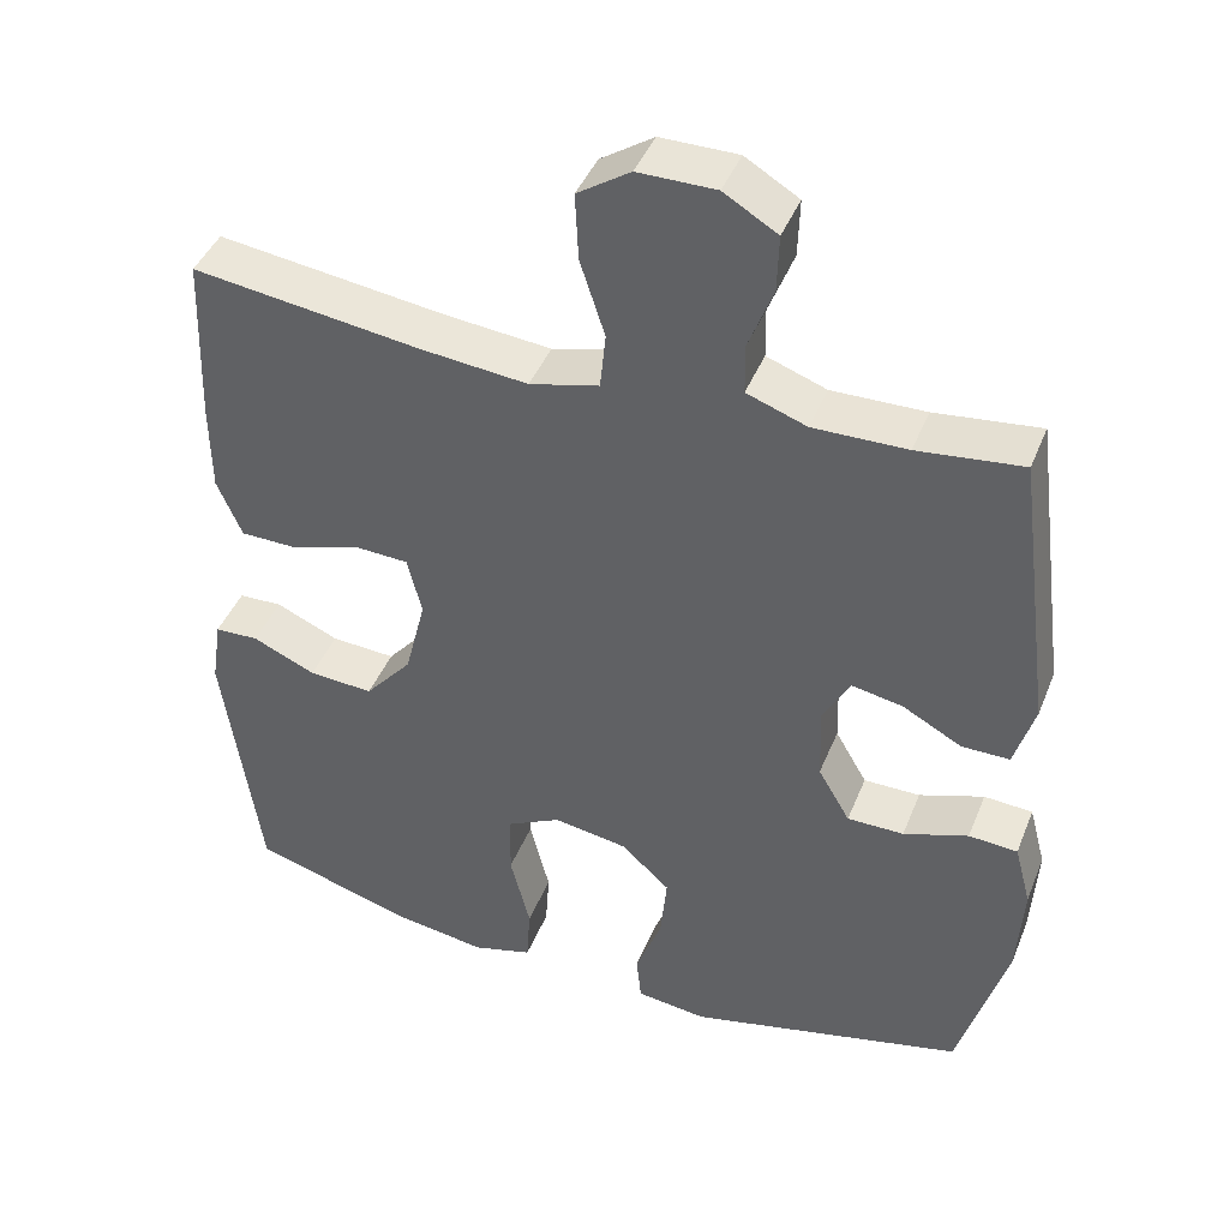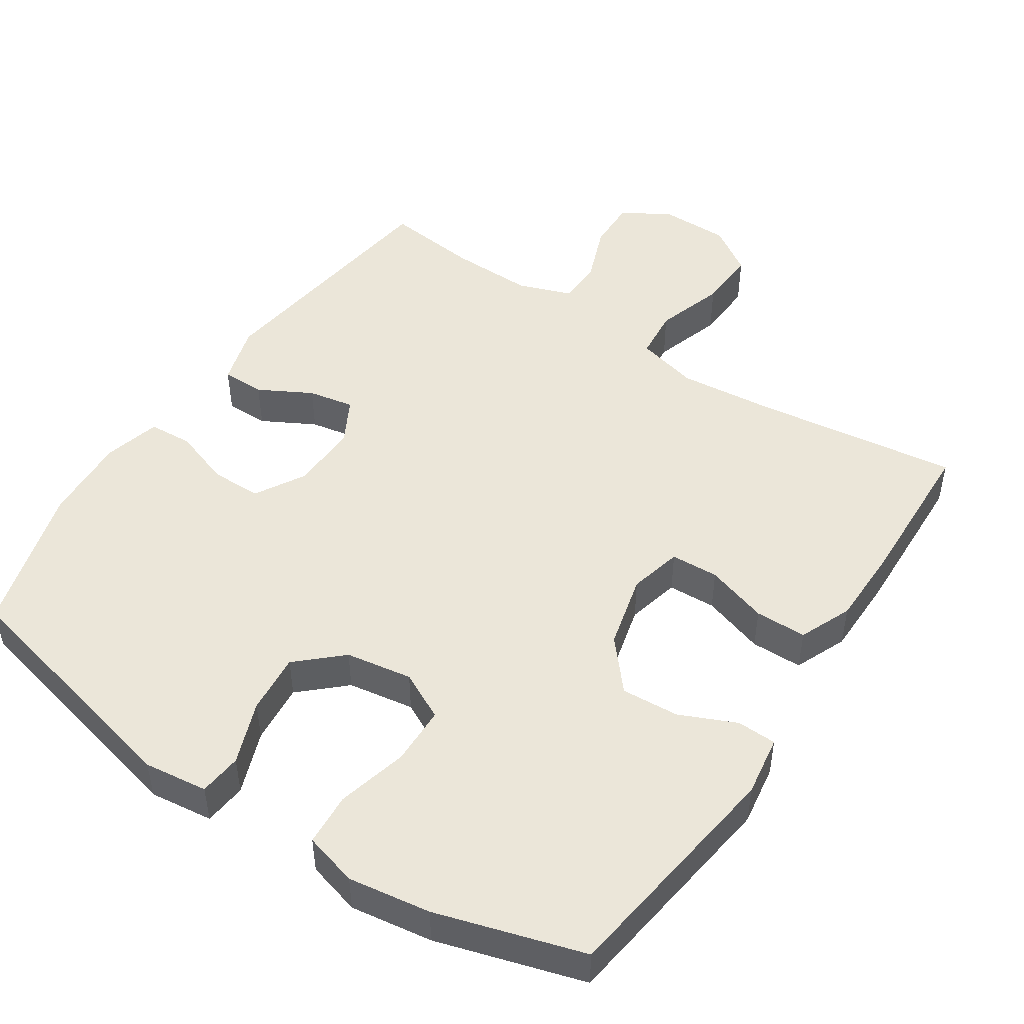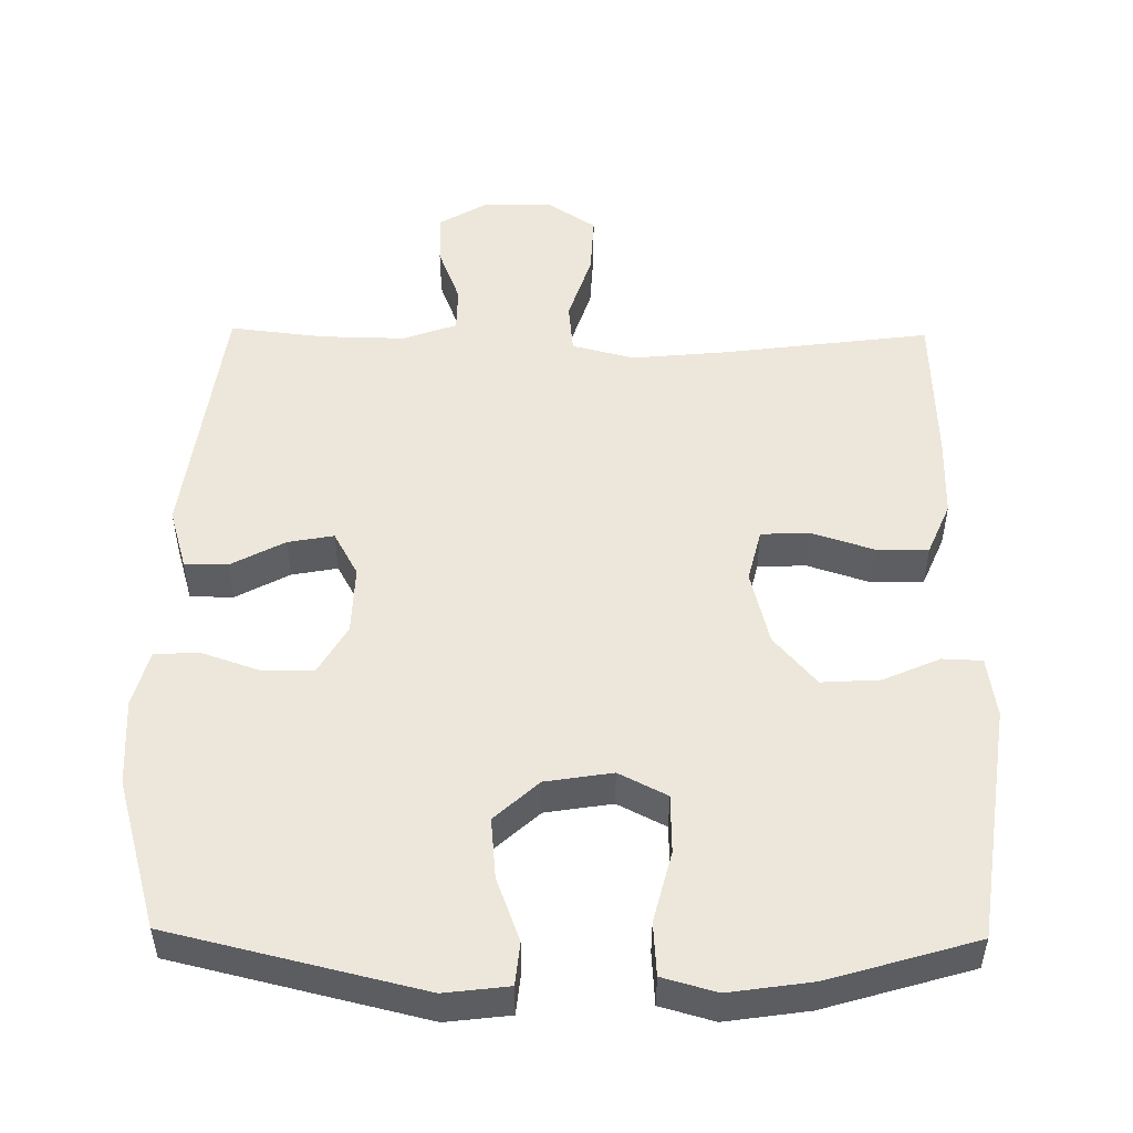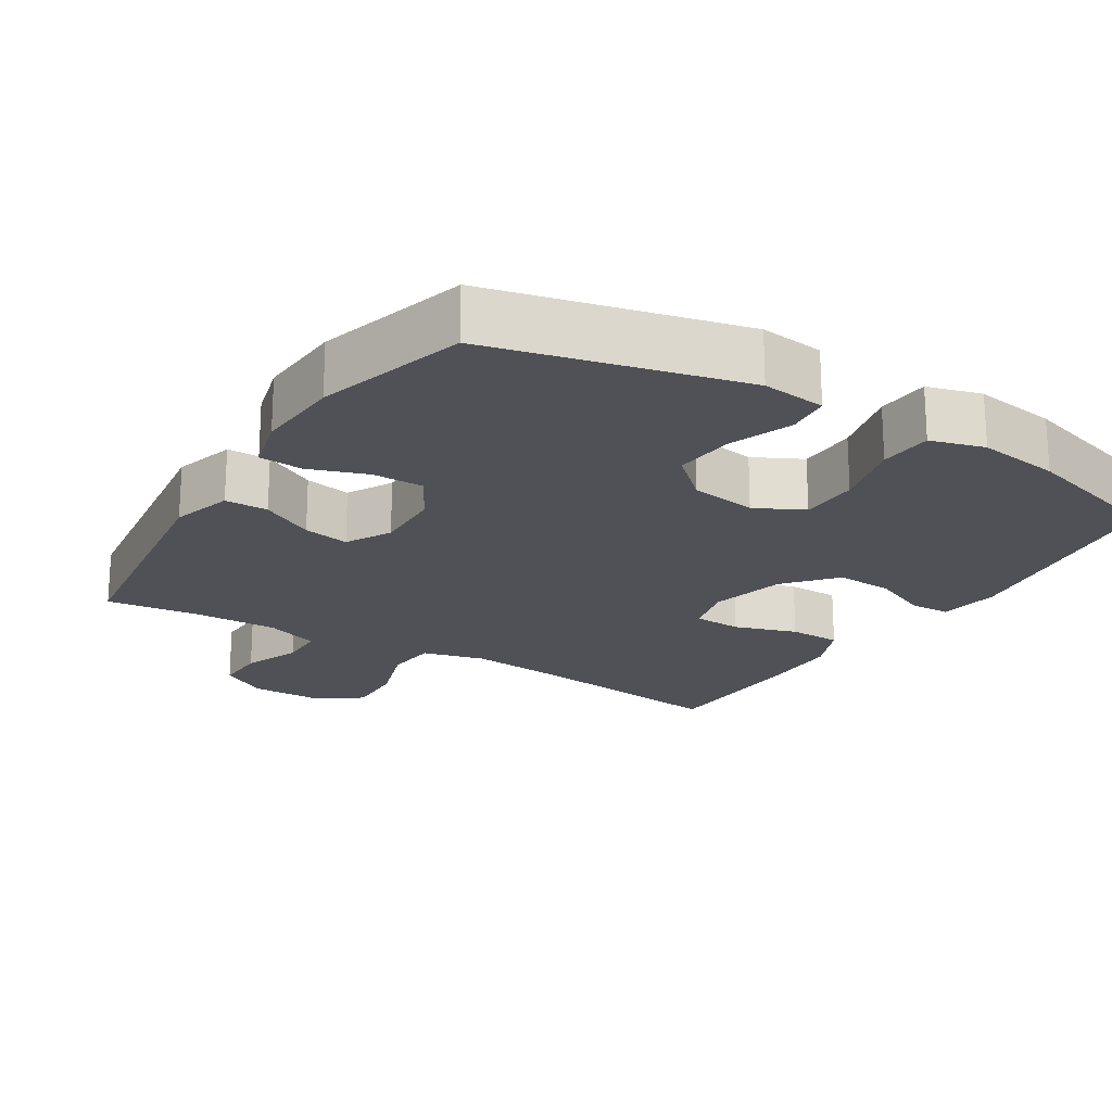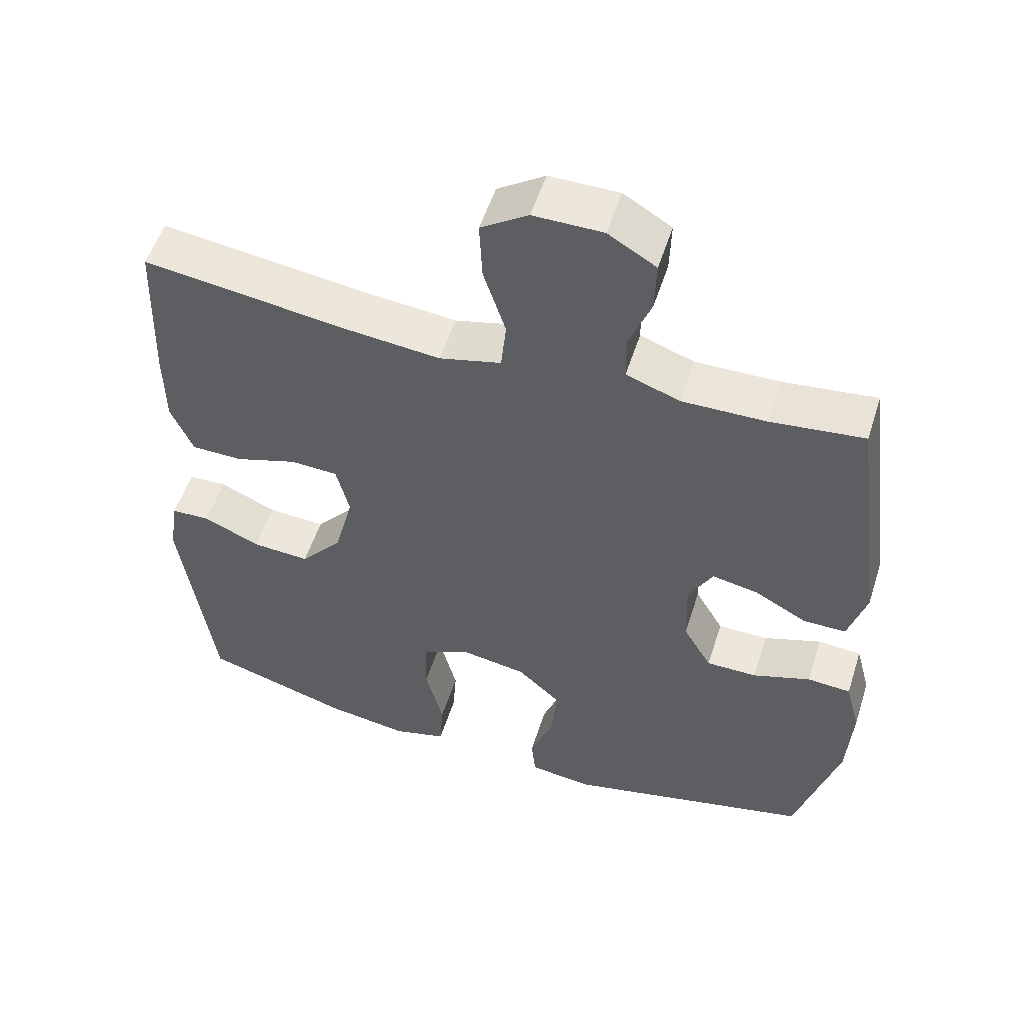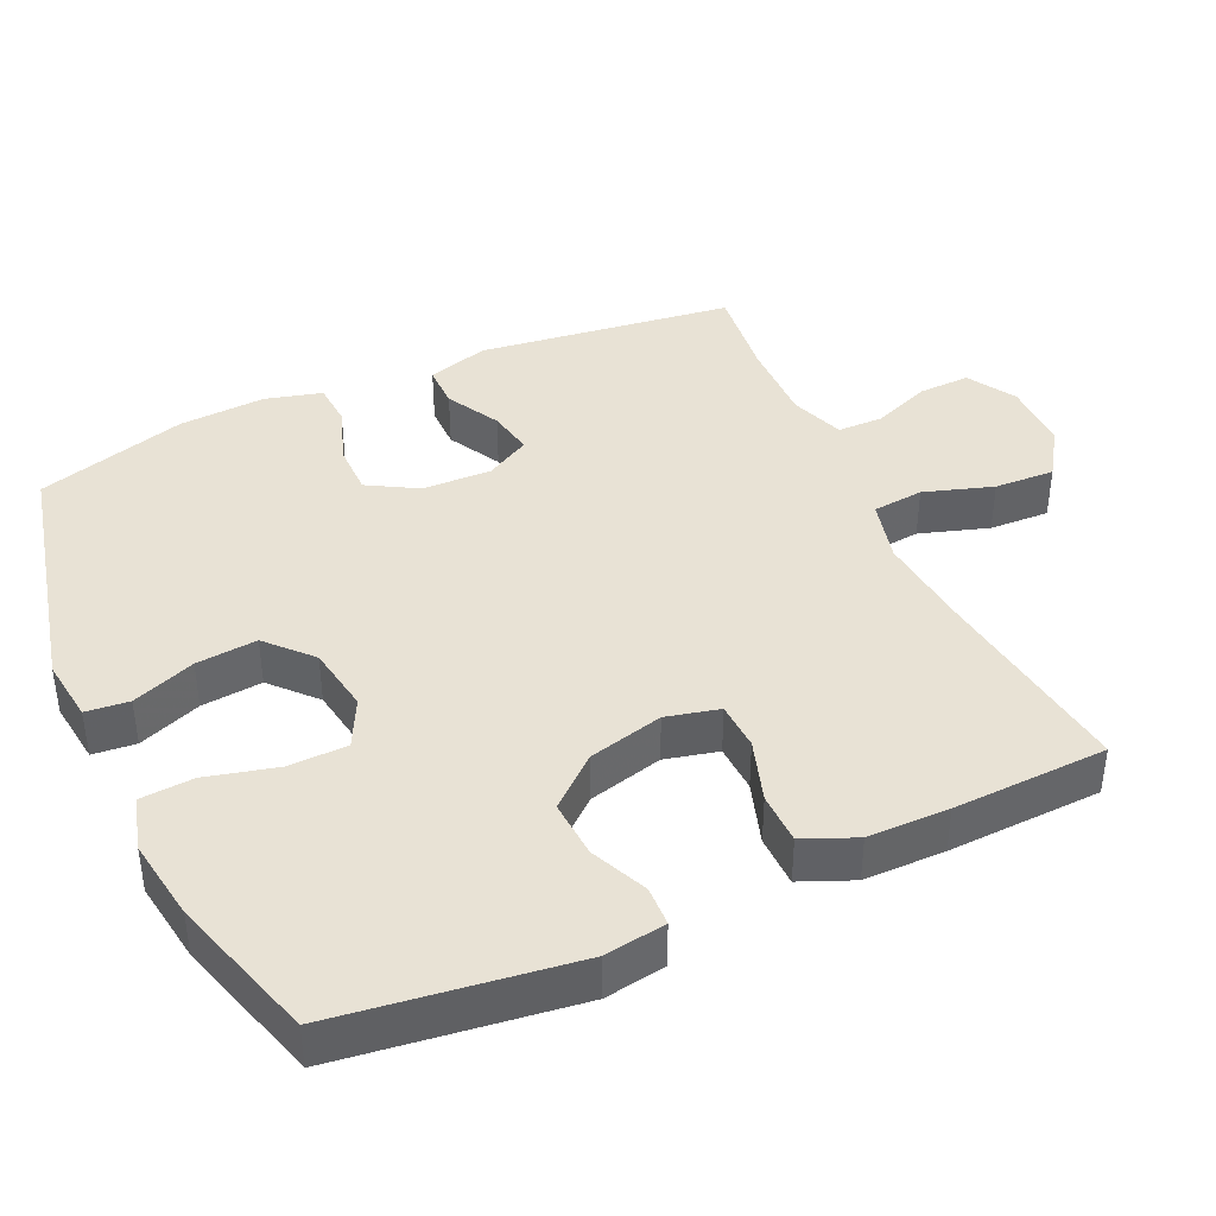
<metadata>
{"format":"obj","ext":"obj","renderer":"f3d","projection":"perspective","resolution":1024,"background":"white","views":[{"elev":43.0,"azim":21.0,"up":"+Z"},{"elev":48.4,"azim":-146.5,"up":"+Y"},{"elev":51.0,"azim":-179.2,"up":"+Y"},{"elev":-20.3,"azim":148.2,"up":"+Y"},{"elev":53.9,"azim":17.7,"up":"+Z"},{"elev":40.8,"azim":-114.7,"up":"+Y"}]}
</metadata>
<code>
v 0.5 0.07 -0.5
v 0.152 0.07 -0.583
v 0.063 0.07 -0.572
v 0.057 0.07 -0.512
v 0.09 0.07 -0.424
v 0.098 0.07 -0.339
v 0.037 0.07 -0.283
v -0.056 0.07 -0.268
v -0.123 0.07 -0.302
v -0.125 0.07 -0.384
v -0.1 0.07 -0.483
v -0.105 0.07 -0.557
v -0.18 0.07 -0.578
v -0.295 0.07 -0.561
v -0.5 0.07 -0.5
v -0.545 0.07 -0.171
v -0.532 0.07 -0.086
v -0.477 0.07 -0.084
v -0.398 0.07 -0.119
v -0.317 0.07 -0.124
v -0.258 0.07 -0.055
v -0.232 0.07 0.049
v -0.25 0.07 0.123
v -0.317 0.07 0.126
v -0.404 0.07 0.098
v -0.476 0.07 0.099
v -0.507 0.07 0.172
v -0.508 0.07 0.285
v -0.5 0.07 0.5
v -0.213 0.07 0.462
v -0.08 0.07 0.449
v 0.007 0.07 0.471
v 0.014 0.07 0.542
v -0.017 0.07 0.638
v -0.021 0.07 0.722
v 0.045 0.07 0.766
v 0.142 0.07 0.766
v 0.209 0.07 0.726
v 0.207 0.07 0.654
v 0.176 0.07 0.573
v 0.177 0.07 0.51
v 0.252 0.07 0.483
v 0.369 0.07 0.485
v 0.5 0.07 0.5
v 0.547 0.07 0.145
v 0.522 0.07 0.06
v 0.462 0.07 0.06
v 0.388 0.07 0.1
v 0.324 0.07 0.112
v 0.29 0.07 0.05
v 0.293 0.07 -0.046
v 0.333 0.07 -0.115
v 0.404 0.07 -0.115
v 0.485 0.07 -0.087
v 0.546 0.07 -0.091
v 0.567 0.07 -0.17
v 0.56 0.07 -0.291
v 0.5 0 -0.5
v 0.152 0 -0.583
v 0.063 0 -0.572
v 0.057 0 -0.512
v 0.09 0 -0.424
v 0.098 0 -0.339
v 0.037 0 -0.283
v -0.056 0 -0.268
v -0.123 0 -0.302
v -0.125 0 -0.384
v -0.1 0 -0.483
v -0.105 0 -0.557
v -0.18 0 -0.578
v -0.295 0 -0.561
v -0.5 0 -0.5
v -0.545 0 -0.171
v -0.532 0 -0.086
v -0.477 0 -0.084
v -0.398 0 -0.119
v -0.317 0 -0.124
v -0.258 0 -0.055
v -0.232 0 0.049
v -0.25 0 0.123
v -0.317 0 0.126
v -0.404 0 0.098
v -0.476 0 0.099
v -0.507 0 0.172
v -0.508 0 0.285
v -0.5 0 0.5
v -0.213 0 0.462
v -0.08 0 0.449
v 0.007 0 0.471
v 0.014 0 0.542
v -0.017 0 0.638
v -0.021 0 0.722
v 0.045 0 0.766
v 0.142 0 0.766
v 0.209 0 0.726
v 0.207 0 0.654
v 0.176 0 0.573
v 0.177 0 0.51
v 0.252 0 0.483
v 0.369 0 0.485
v 0.5 0 0.5
v 0.547 0 0.145
v 0.522 0 0.06
v 0.462 0 0.06
v 0.388 0 0.1
v 0.324 0 0.112
v 0.29 0 0.05
v 0.293 0 -0.046
v 0.333 0 -0.115
v 0.404 0 -0.115
v 0.485 0 -0.087
v 0.546 0 -0.091
v 0.567 0 -0.17
v 0.56 0 -0.291
f 3 4 5
f 2 3 5
f 1 2 5
f 57 1 5
f 56 57 5
f 55 56 5
f 54 55 5
f 53 54 5
f 52 53 5 6
f 51 52 6 7
f 50 51 7 8
f 49 50 8 9
f 46 47 48
f 45 46 48
f 44 45 48
f 43 44 48
f 42 43 48 49
f 41 42 49 9
f 38 39 40
f 37 38 40
f 36 37 40
f 35 36 40
f 34 35 40
f 33 34 40
f 32 33 40 41
f 31 32 41 9
f 28 29 30
f 27 28 30
f 26 27 30
f 25 26 30
f 24 25 30
f 23 24 30 31
f 22 23 31 9
f 17 18 19
f 16 17 19
f 15 16 19
f 14 15 19
f 13 14 19
f 12 13 19
f 11 12 19
f 10 11 19
f 10 19 20
f 21 22 9 10
f 10 20 21
f 62 61 60
f 62 60 59
f 62 59 58
f 62 58 114
f 62 114 113
f 62 113 112
f 62 112 111
f 62 111 110
f 63 62 110 109
f 64 63 109 108
f 65 64 108 107
f 66 65 107 106
f 105 104 103
f 105 103 102
f 105 102 101
f 105 101 100
f 106 105 100 99
f 66 106 99 98
f 97 96 95
f 97 95 94
f 97 94 93
f 97 93 92
f 97 92 91
f 97 91 90
f 98 97 90 89
f 66 98 89 88
f 87 86 85
f 87 85 84
f 87 84 83
f 87 83 82
f 87 82 81
f 88 87 81 80
f 66 88 80 79
f 76 75 74
f 76 74 73
f 76 73 72
f 76 72 71
f 76 71 70
f 76 70 69
f 76 69 68
f 76 68 67
f 77 76 67
f 67 66 79 78
f 78 77 67
f 1 58 59 2
f 2 59 60 3
f 3 60 61 4
f 4 61 62 5
f 5 62 63 6
f 6 63 64 7
f 7 64 65 8
f 8 65 66 9
f 9 66 67 10
f 10 67 68 11
f 11 68 69 12
f 12 69 70 13
f 13 70 71 14
f 14 71 72 15
f 15 72 73 16
f 16 73 74 17
f 17 74 75 18
f 18 75 76 19
f 19 76 77 20
f 20 77 78 21
f 21 78 79 22
f 22 79 80 23
f 23 80 81 24
f 24 81 82 25
f 25 82 83 26
f 26 83 84 27
f 27 84 85 28
f 28 85 86 29
f 29 86 87 30
f 30 87 88 31
f 31 88 89 32
f 32 89 90 33
f 33 90 91 34
f 34 91 92 35
f 35 92 93 36
f 36 93 94 37
f 37 94 95 38
f 38 95 96 39
f 39 96 97 40
f 40 97 98 41
f 41 98 99 42
f 42 99 100 43
f 43 100 101 44
f 44 101 102 45
f 45 102 103 46
f 46 103 104 47
f 47 104 105 48
f 48 105 106 49
f 49 106 107 50
f 50 107 108 51
f 51 108 109 52
f 52 109 110 53
f 53 110 111 54
f 54 111 112 55
f 55 112 113 56
f 56 113 114 57
f 57 114 58 1

</code>
